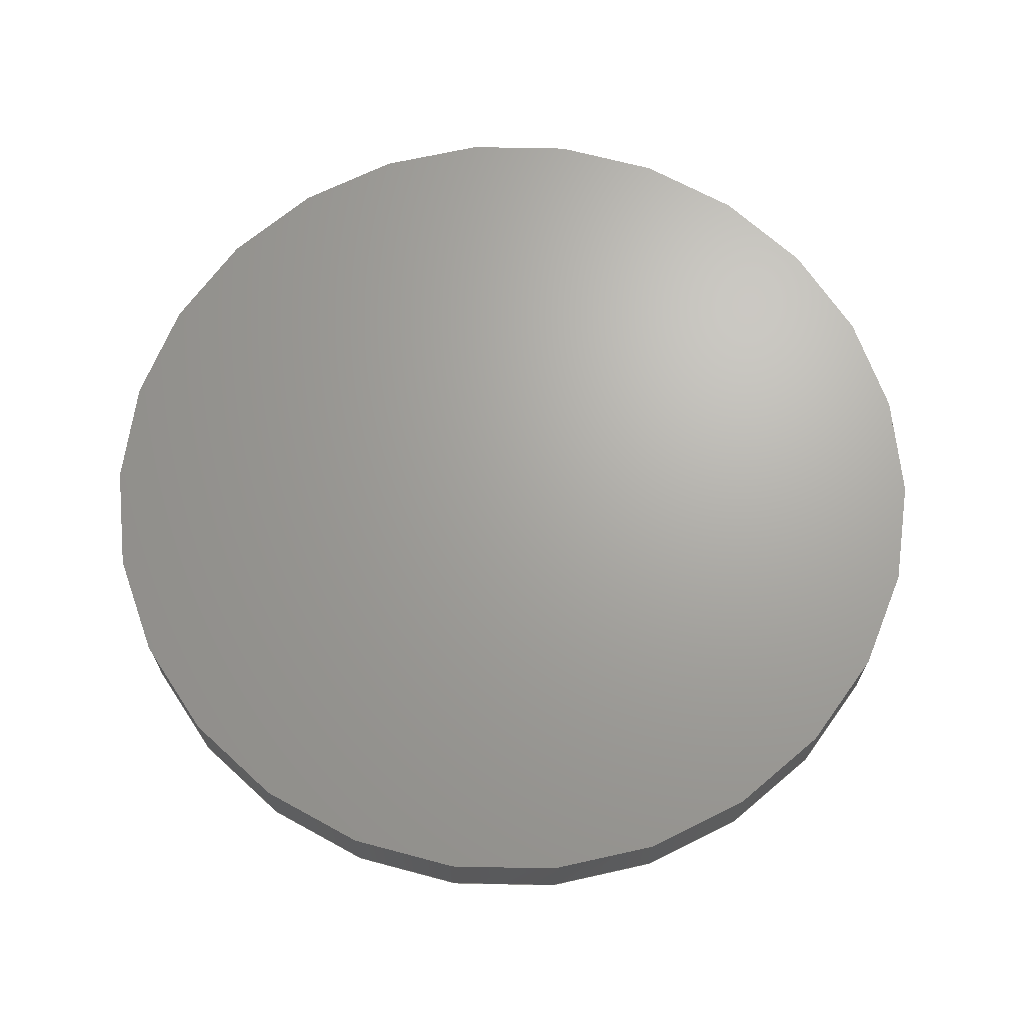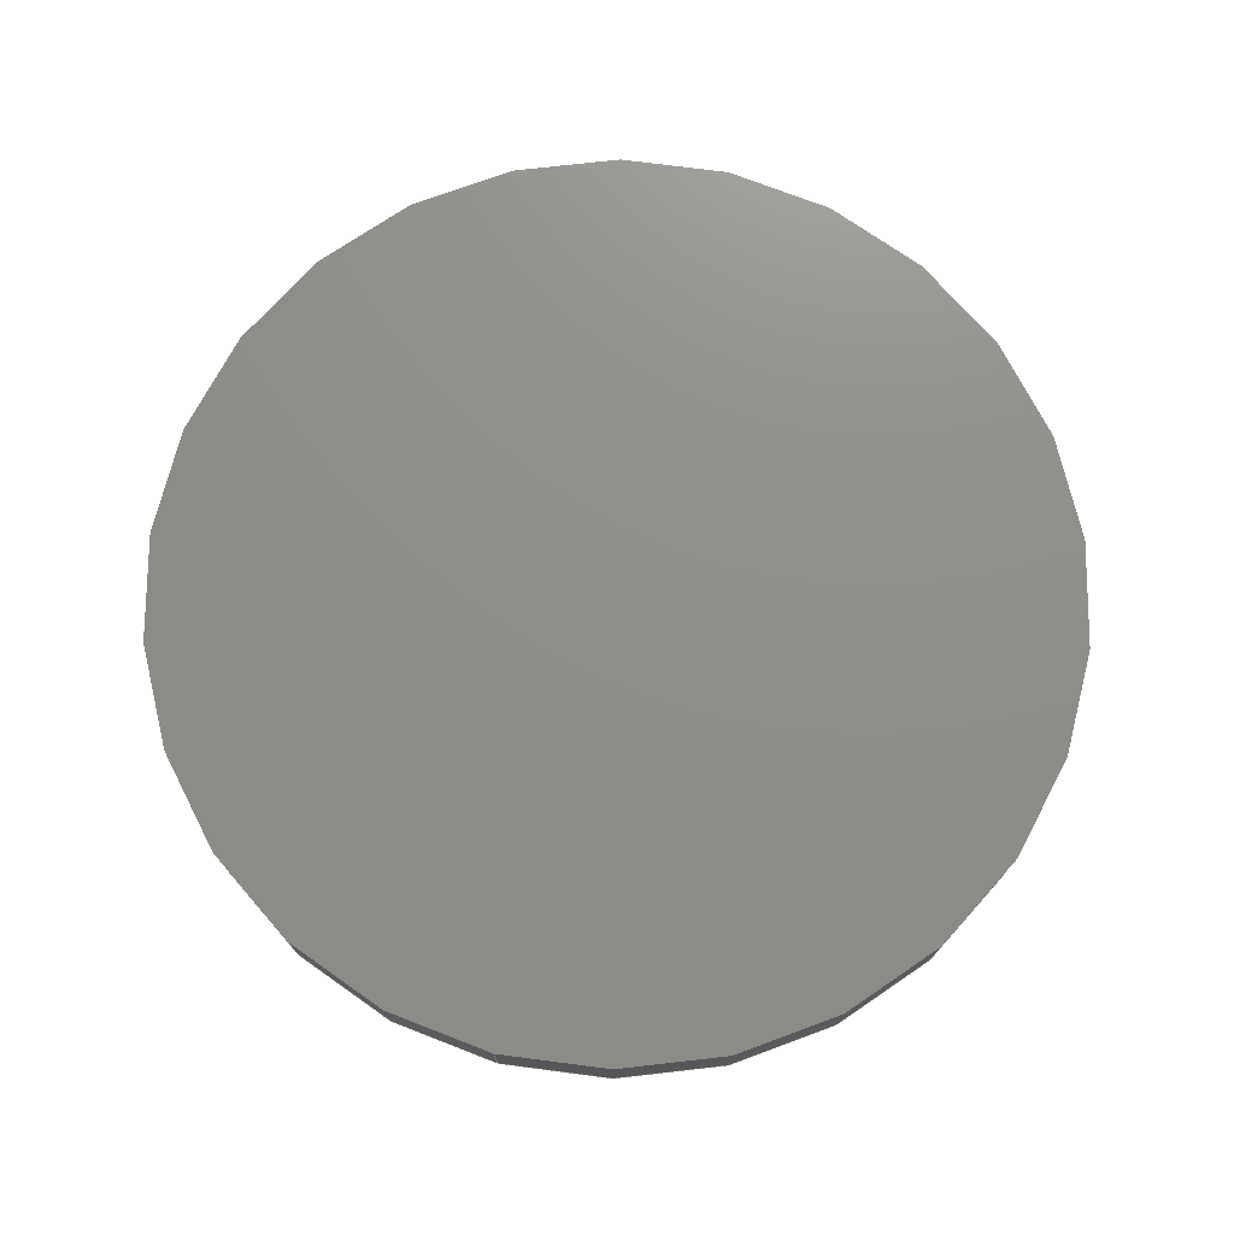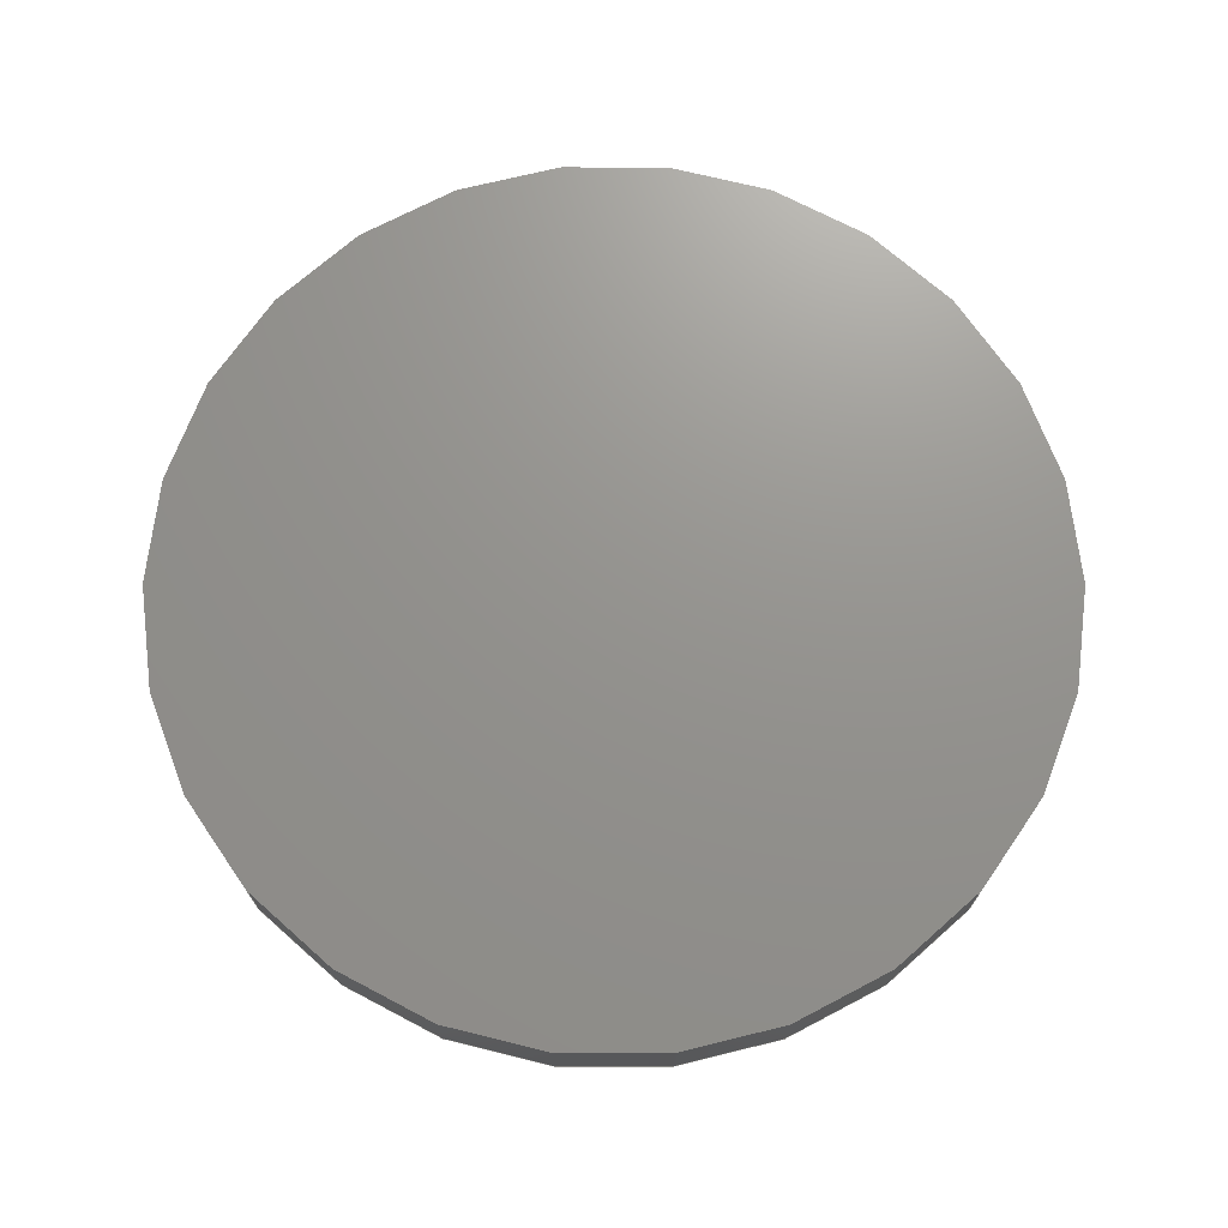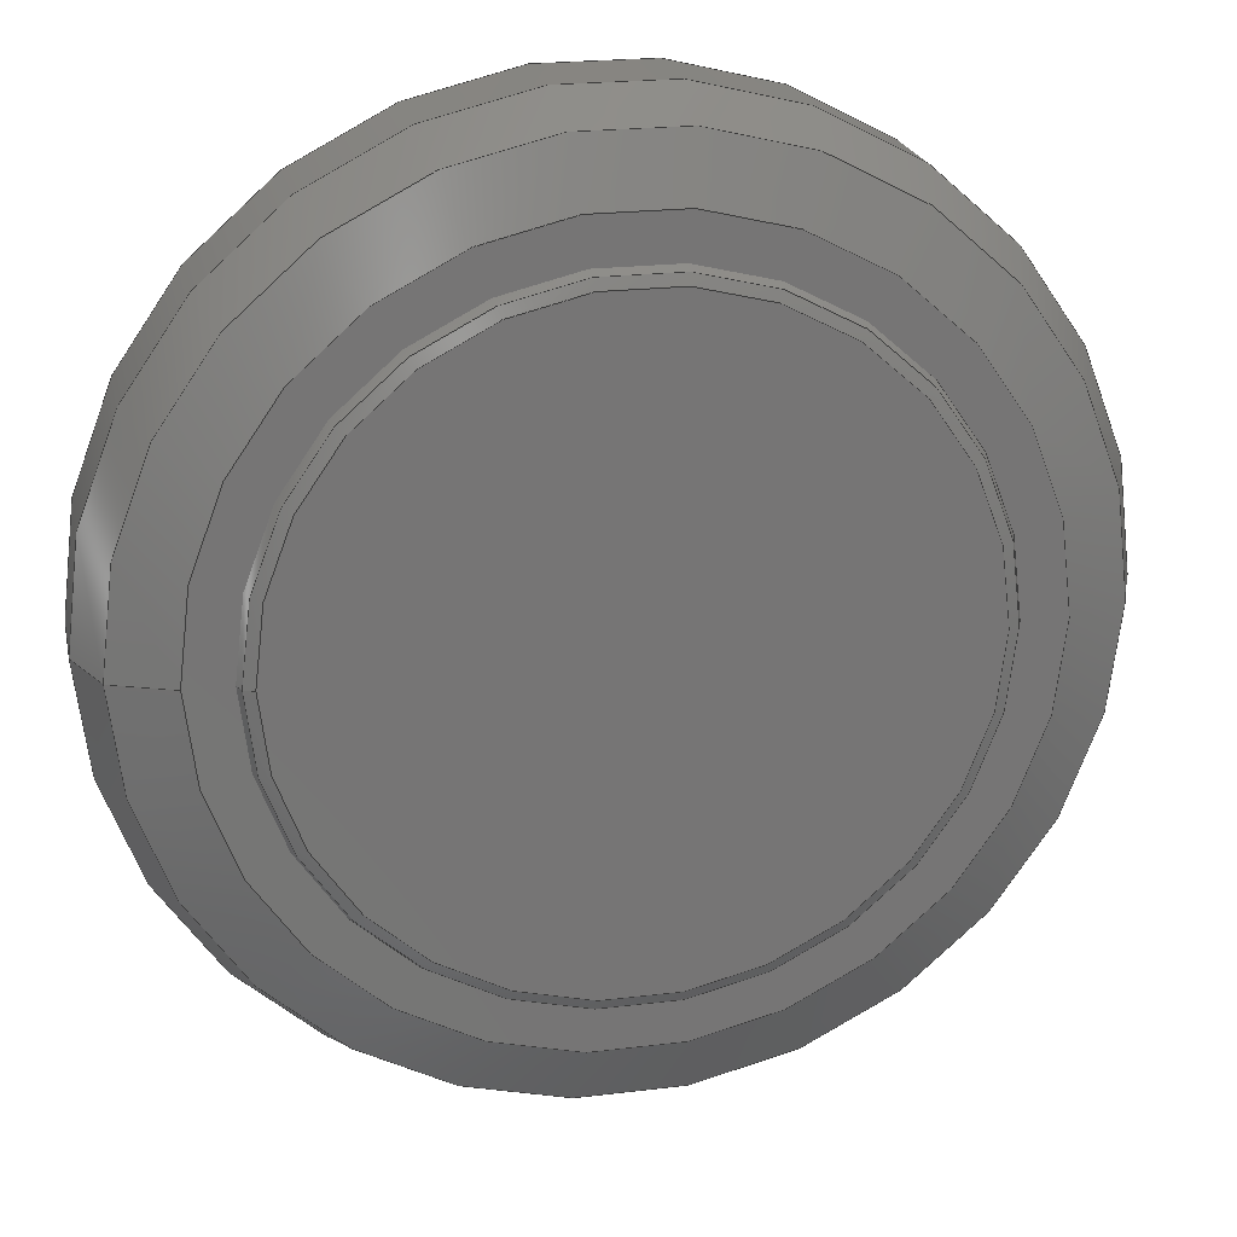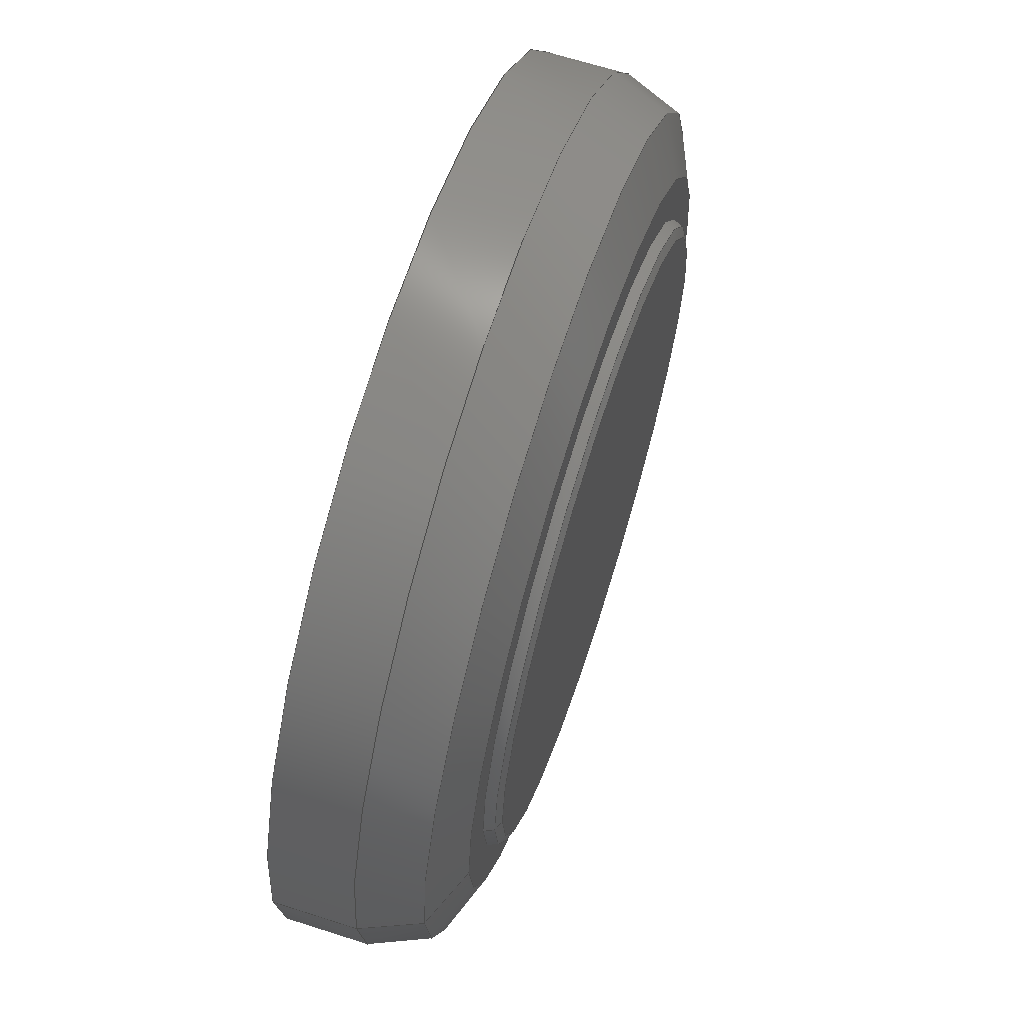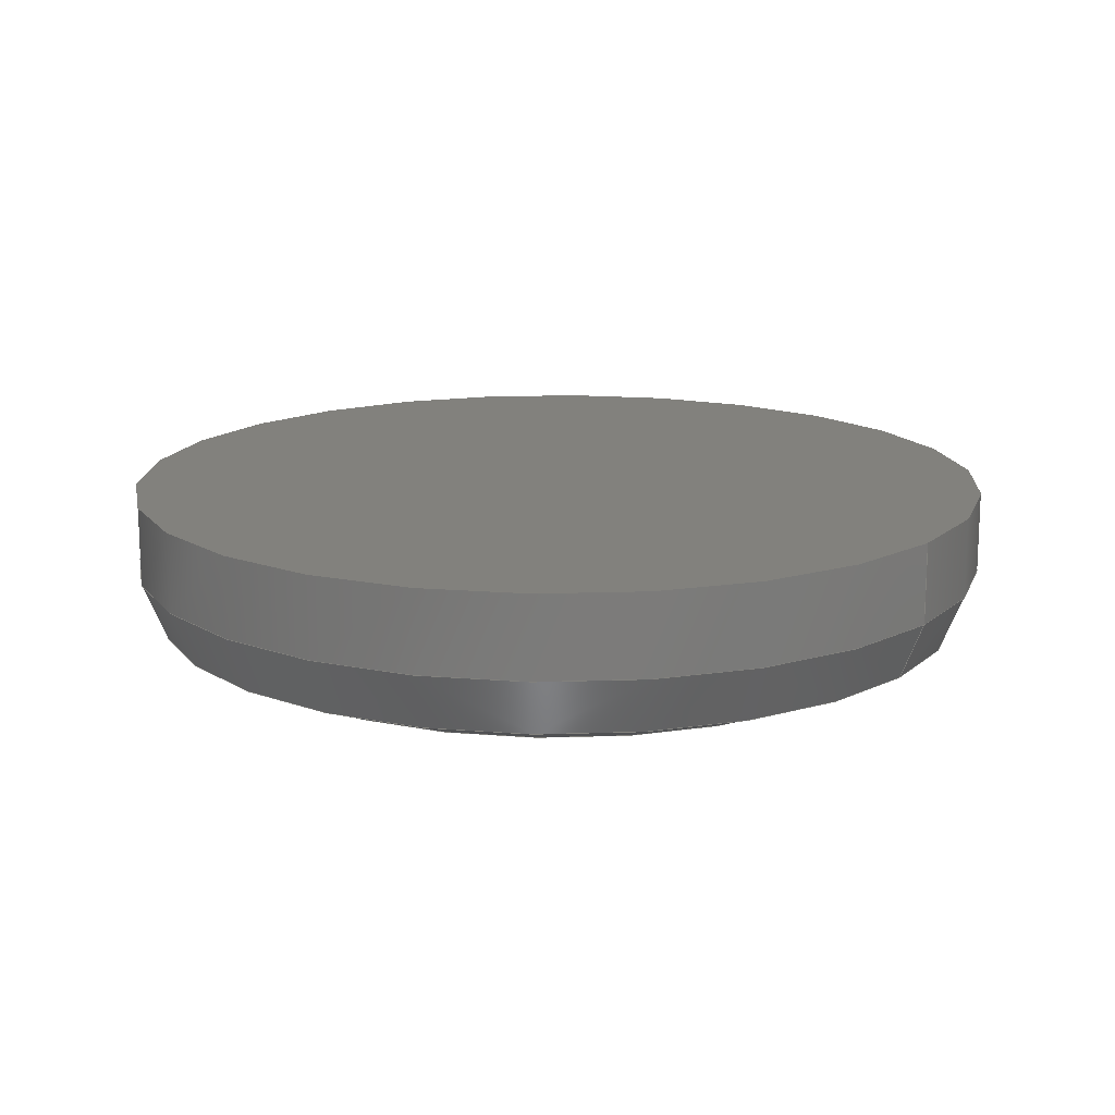
<metadata>
{"format":"step","ext":"step","renderer":"f3d","projection":"perspective","resolution":1024,"background":"white","views":[{"elev":67.5,"azim":167.3,"up":"+Z"},{"elev":73.8,"azim":104.3,"up":"+Z"},{"elev":71.3,"azim":-69.2,"up":"+Z"},{"elev":22.0,"azim":168.0,"up":"+Y"},{"elev":65.8,"azim":107.9,"up":"+Y"},{"elev":15.3,"azim":37.6,"up":"+Z"}]}
</metadata>
<code>
ISO-10303-21;
DATA;
#1 = APPLICATION_PROTOCOL_DEFINITION('international standard',
  'automotive_design',2000,#2);
#2 = APPLICATION_CONTEXT(
  'core data for automotive mechanical design processes');
#3 = SHAPE_DEFINITION_REPRESENTATION(#4,#10);
#4 = PRODUCT_DEFINITION_SHAPE('','',#5);
#5 = PRODUCT_DEFINITION('design','',#6,#9);
#6 = PRODUCT_DEFINITION_FORMATION('','',#7);
#7 = PRODUCT('Battery_CR1225','Battery_CR1225','',(#8));
#8 = PRODUCT_CONTEXT('',#2,'mechanical');
#9 = PRODUCT_DEFINITION_CONTEXT('part definition',#2,'design');
#10 = ADVANCED_BREP_SHAPE_REPRESENTATION('',(#11,#15),#188);
#11 = AXIS2_PLACEMENT_3D('',#12,#13,#14);
#12 = CARTESIAN_POINT('',(0,0,0));
#13 = DIRECTION('',(0,0,1));
#14 = DIRECTION('',(1,0,-0));
#15 = MANIFOLD_SOLID_BREP('',#16);
#16 = CLOSED_SHELL('',(#17,#50,#70,#95,#120,#145,#154,#171));
#17 = ADVANCED_FACE('',(#18),#45,.T.);
#18 = FACE_BOUND('',#19,.T.);
#19 = EDGE_LOOP('',(#20,#29,#37,#44));
#20 = ORIENTED_EDGE('',*,*,#21,.T.);
#21 = EDGE_CURVE('',#22,#22,#24,.T.);
#22 = VERTEX_POINT('',#23);
#23 = CARTESIAN_POINT('',(4.5,-5.107e-16,0.2));
#24 = CIRCLE('',#25,4.5);
#25 = AXIS2_PLACEMENT_3D('',#26,#27,#28);
#26 = CARTESIAN_POINT('',(0,-5.107e-16,0.2));
#27 = DIRECTION('',(0,-2.22e-16,-1));
#28 = DIRECTION('',(1,0,0));
#29 = ORIENTED_EDGE('',*,*,#30,.T.);
#30 = EDGE_CURVE('',#22,#31,#33,.T.);
#31 = VERTEX_POINT('',#32);
#32 = CARTESIAN_POINT('',(4.441,-5.421e-16,
    0.05858));
#33 = LINE('',#34,#35);
#34 = CARTESIAN_POINT('',(4.5,-5.107e-16,0.2));
#35 = VECTOR('',#36,1);
#36 = DIRECTION('',(-0.3827,-2.051e-16,-0.9239)
  );
#37 = ORIENTED_EDGE('',*,*,#38,.F.);
#38 = EDGE_CURVE('',#31,#31,#39,.T.);
#39 = CIRCLE('',#40,4.441);
#40 = AXIS2_PLACEMENT_3D('',#41,#42,#43);
#41 = CARTESIAN_POINT('',(0,-5.421e-16,0.05858));
#42 = DIRECTION('',(0,-2.22e-16,-1));
#43 = DIRECTION('',(1,0,0));
#44 = ORIENTED_EDGE('',*,*,#30,.F.);
#45 = CONICAL_SURFACE('',#46,4.5,0.3927);
#46 = AXIS2_PLACEMENT_3D('',#47,#48,#49);
#47 = CARTESIAN_POINT('',(0,-5.107e-16,0.2));
#48 = DIRECTION('',(0,2.22e-16,1));
#49 = DIRECTION('',(1,0,0));
#50 = ADVANCED_FACE('',(#51,#54),#65,.T.);
#51 = FACE_BOUND('',#52,.F.);
#52 = EDGE_LOOP('',(#53));
#53 = ORIENTED_EDGE('',*,*,#21,.T.);
#54 = FACE_BOUND('',#55,.F.);
#55 = EDGE_LOOP('',(#56));
#56 = ORIENTED_EDGE('',*,*,#57,.F.);
#57 = EDGE_CURVE('',#58,#58,#60,.T.);
#58 = VERTEX_POINT('',#59);
#59 = CARTESIAN_POINT('',(5.1,-5.107e-16,0.2));
#60 = CIRCLE('',#61,5.1);
#61 = AXIS2_PLACEMENT_3D('',#62,#63,#64);
#62 = CARTESIAN_POINT('',(0,-5.107e-16,0.2));
#63 = DIRECTION('',(0,-2.22e-16,-1));
#64 = DIRECTION('',(1,0,0));
#65 = PLANE('',#66);
#66 = AXIS2_PLACEMENT_3D('',#67,#68,#69);
#67 = CARTESIAN_POINT('',(0,-5.107e-16,0.2));
#68 = DIRECTION('',(0,-2.22e-16,-1));
#69 = DIRECTION('',(1,0,0));
#70 = ADVANCED_FACE('',(#71),#90,.T.);
#71 = FACE_BOUND('',#72,.T.);
#72 = EDGE_LOOP('',(#73,#82,#88,#89));
#73 = ORIENTED_EDGE('',*,*,#74,.T.);
#74 = EDGE_CURVE('',#75,#75,#77,.T.);
#75 = VERTEX_POINT('',#76);
#76 = CARTESIAN_POINT('',(5.913,-4.359e-16,
    0.5368));
#77 = CIRCLE('',#78,5.913);
#78 = AXIS2_PLACEMENT_3D('',#79,#80,#81);
#79 = CARTESIAN_POINT('',(0,-4.359e-16,0.5368));
#80 = DIRECTION('',(0,-2.22e-16,-1));
#81 = DIRECTION('',(1,0,0));
#82 = ORIENTED_EDGE('',*,*,#83,.T.);
#83 = EDGE_CURVE('',#75,#58,#84,.T.);
#84 = LINE('',#85,#86);
#85 = CARTESIAN_POINT('',(5.913,-4.359e-16,
    0.5368));
#86 = VECTOR('',#87,1);
#87 = DIRECTION('',(-0.9239,-8.497e-17,-0.3827)
  );
#88 = ORIENTED_EDGE('',*,*,#57,.F.);
#89 = ORIENTED_EDGE('',*,*,#83,.F.);
#90 = CONICAL_SURFACE('',#91,5.913,1.178);
#91 = AXIS2_PLACEMENT_3D('',#92,#93,#94);
#92 = CARTESIAN_POINT('',(0,-4.359e-16,0.5368));
#93 = DIRECTION('',(0,2.22e-16,1));
#94 = DIRECTION('',(1,0,0));
#95 = ADVANCED_FACE('',(#96),#115,.T.);
#96 = FACE_BOUND('',#97,.T.);
#97 = EDGE_LOOP('',(#98,#107,#113,#114));
#98 = ORIENTED_EDGE('',*,*,#99,.T.);
#99 = EDGE_CURVE('',#100,#100,#102,.T.);
#100 = VERTEX_POINT('',#101);
#101 = CARTESIAN_POINT('',(6.25,-2.554e-16,1.35));
#102 = CIRCLE('',#103,6.25);
#103 = AXIS2_PLACEMENT_3D('',#104,#105,#106);
#104 = CARTESIAN_POINT('',(0,-2.554e-16,1.35));
#105 = DIRECTION('',(0,-2.22e-16,-1));
#106 = DIRECTION('',(1,0,0));
#107 = ORIENTED_EDGE('',*,*,#108,.T.);
#108 = EDGE_CURVE('',#100,#75,#109,.T.);
#109 = LINE('',#110,#111);
#110 = CARTESIAN_POINT('',(6.25,-2.554e-16,1.35));
#111 = VECTOR('',#112,1);
#112 = DIRECTION('',(-0.3827,-2.051e-16,-0.9239
    ));
#113 = ORIENTED_EDGE('',*,*,#74,.F.);
#114 = ORIENTED_EDGE('',*,*,#108,.F.);
#115 = CONICAL_SURFACE('',#116,6.25,0.3927);
#116 = AXIS2_PLACEMENT_3D('',#117,#118,#119);
#117 = CARTESIAN_POINT('',(0,-2.554e-16,1.35));
#118 = DIRECTION('',(0,2.22e-16,1));
#119 = DIRECTION('',(1,0,0));
#120 = ADVANCED_FACE('',(#121),#140,.T.);
#121 = FACE_BOUND('',#122,.T.);
#122 = EDGE_LOOP('',(#123,#132,#138,#139));
#123 = ORIENTED_EDGE('',*,*,#124,.T.);
#124 = EDGE_CURVE('',#125,#125,#127,.T.);
#125 = VERTEX_POINT('',#126);
#126 = CARTESIAN_POINT('',(6.25,0,2.5));
#127 = CIRCLE('',#128,6.25);
#128 = AXIS2_PLACEMENT_3D('',#129,#130,#131);
#129 = CARTESIAN_POINT('',(0,0,2.5));
#130 = DIRECTION('',(0,-2.22e-16,-1));
#131 = DIRECTION('',(1,0,0));
#132 = ORIENTED_EDGE('',*,*,#133,.T.);
#133 = EDGE_CURVE('',#125,#100,#134,.T.);
#134 = LINE('',#135,#136);
#135 = CARTESIAN_POINT('',(6.25,0,2.5));
#136 = VECTOR('',#137,1);
#137 = DIRECTION('',(0,-2.22e-16,-1));
#138 = ORIENTED_EDGE('',*,*,#99,.F.);
#139 = ORIENTED_EDGE('',*,*,#133,.F.);
#140 = CYLINDRICAL_SURFACE('',#141,6.25);
#141 = AXIS2_PLACEMENT_3D('',#142,#143,#144);
#142 = CARTESIAN_POINT('',(0,0,2.5));
#143 = DIRECTION('',(0,-2.22e-16,-1));
#144 = DIRECTION('',(1,0,0));
#145 = ADVANCED_FACE('',(#146),#149,.F.);
#146 = FACE_BOUND('',#147,.T.);
#147 = EDGE_LOOP('',(#148));
#148 = ORIENTED_EDGE('',*,*,#124,.F.);
#149 = PLANE('',#150);
#150 = AXIS2_PLACEMENT_3D('',#151,#152,#153);
#151 = CARTESIAN_POINT('',(0,0,2.5));
#152 = DIRECTION('',(0,-2.22e-16,-1));
#153 = DIRECTION('',(1,0,0));
#154 = ADVANCED_FACE('',(#155),#166,.T.);
#155 = FACE_BOUND('',#156,.F.);
#156 = EDGE_LOOP('',(#157));
#157 = ORIENTED_EDGE('',*,*,#158,.F.);
#158 = EDGE_CURVE('',#159,#159,#161,.T.);
#159 = VERTEX_POINT('',#160);
#160 = CARTESIAN_POINT('',(4.3,-5.551e-16,0));
#161 = CIRCLE('',#162,4.3);
#162 = AXIS2_PLACEMENT_3D('',#163,#164,#165);
#163 = CARTESIAN_POINT('',(0,-5.551e-16,0));
#164 = DIRECTION('',(0,-2.22e-16,-1));
#165 = DIRECTION('',(1,0,0));
#166 = PLANE('',#167);
#167 = AXIS2_PLACEMENT_3D('',#168,#169,#170);
#168 = CARTESIAN_POINT('',(0,-5.551e-16,0));
#169 = DIRECTION('',(0,-2.22e-16,-1));
#170 = DIRECTION('',(1,0,0));
#171 = ADVANCED_FACE('',(#172),#183,.T.);
#172 = FACE_BOUND('',#173,.T.);
#173 = EDGE_LOOP('',(#174,#175,#181,#182));
#174 = ORIENTED_EDGE('',*,*,#38,.T.);
#175 = ORIENTED_EDGE('',*,*,#176,.T.);
#176 = EDGE_CURVE('',#31,#159,#177,.T.);
#177 = LINE('',#178,#179);
#178 = CARTESIAN_POINT('',(4.441,-5.421e-16,
    0.05858));
#179 = VECTOR('',#180,1);
#180 = DIRECTION('',(-0.9239,-8.497e-17,-0.3827
    ));
#181 = ORIENTED_EDGE('',*,*,#158,.F.);
#182 = ORIENTED_EDGE('',*,*,#176,.F.);
#183 = CONICAL_SURFACE('',#184,4.441,1.178);
#184 = AXIS2_PLACEMENT_3D('',#185,#186,#187);
#185 = CARTESIAN_POINT('',(0,-5.421e-16,0.05858));
#186 = DIRECTION('',(0,2.22e-16,1));
#187 = DIRECTION('',(1,0,0));
#188 = ( GEOMETRIC_REPRESENTATION_CONTEXT(3) 
GLOBAL_UNCERTAINTY_ASSIGNED_CONTEXT((#192)) GLOBAL_UNIT_ASSIGNED_CONTEXT
((#189,#190,#191)) REPRESENTATION_CONTEXT('Context #1',
  '3D Context with UNIT and UNCERTAINTY') );
#189 = ( LENGTH_UNIT() NAMED_UNIT(*) SI_UNIT(.MILLI.,.METRE.) );
#190 = ( NAMED_UNIT(*) PLANE_ANGLE_UNIT() SI_UNIT($,.RADIAN.) );
#191 = ( NAMED_UNIT(*) SI_UNIT($,.STERADIAN.) SOLID_ANGLE_UNIT() );
#192 = UNCERTAINTY_MEASURE_WITH_UNIT(LENGTH_MEASURE(1e-07),#189,
  'distance_accuracy_value','confusion accuracy');
#193 = PRODUCT_RELATED_PRODUCT_CATEGORY('part',$,(#7));
#194 = MECHANICAL_DESIGN_GEOMETRIC_PRESENTATION_REPRESENTATION('',(#195)
  ,#188);
#195 = STYLED_ITEM('color',(#196),#15);
#196 = PRESENTATION_STYLE_ASSIGNMENT((#197,#203));
#197 = SURFACE_STYLE_USAGE(.BOTH.,#198);
#198 = SURFACE_SIDE_STYLE('',(#199));
#199 = SURFACE_STYLE_FILL_AREA(#200);
#200 = FILL_AREA_STYLE('',(#201));
#201 = FILL_AREA_STYLE_COLOUR('',#202);
#202 = COLOUR_RGB('',0.298,0.298,0.298);
#203 = CURVE_STYLE('',#204,POSITIVE_LENGTH_MEASURE(0.1),#202);
#204 = DRAUGHTING_PRE_DEFINED_CURVE_FONT('continuous');
ENDSEC;
END-ISO-10303-21;

</code>
